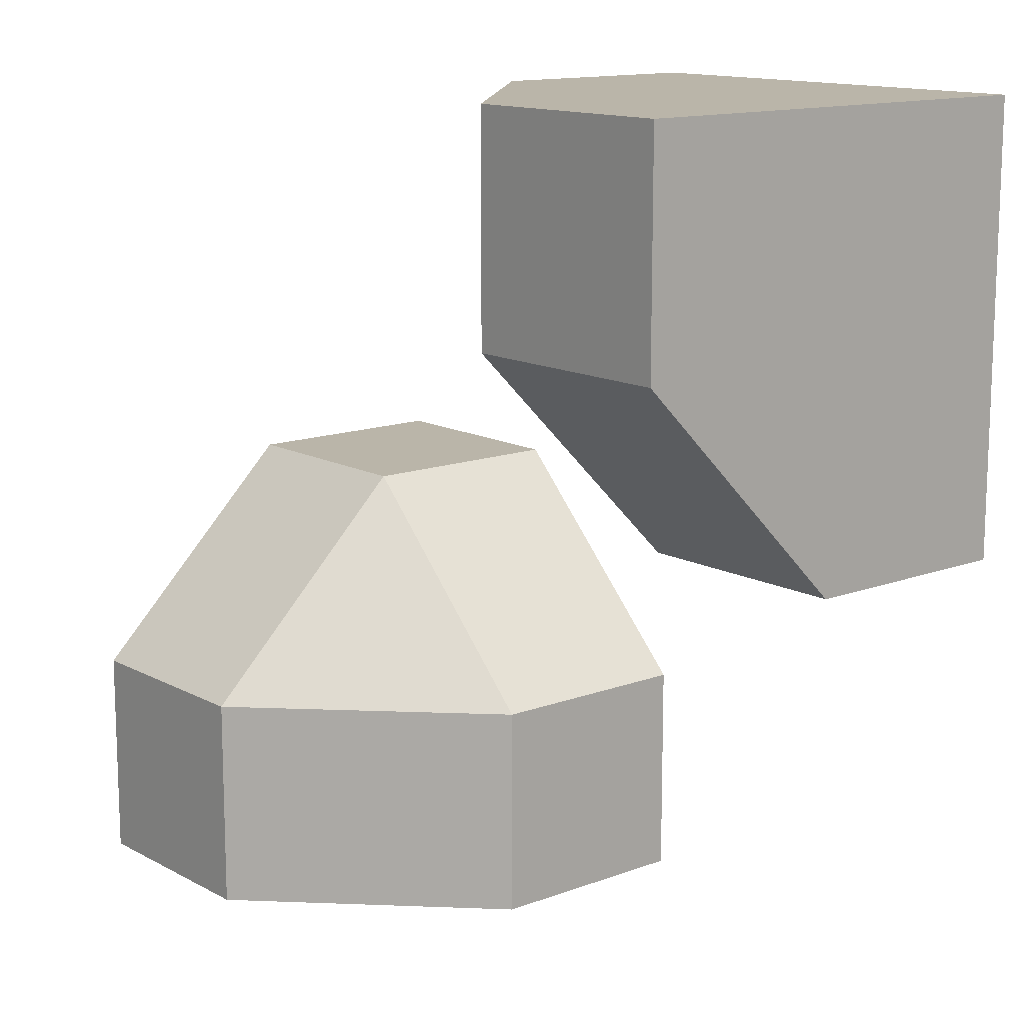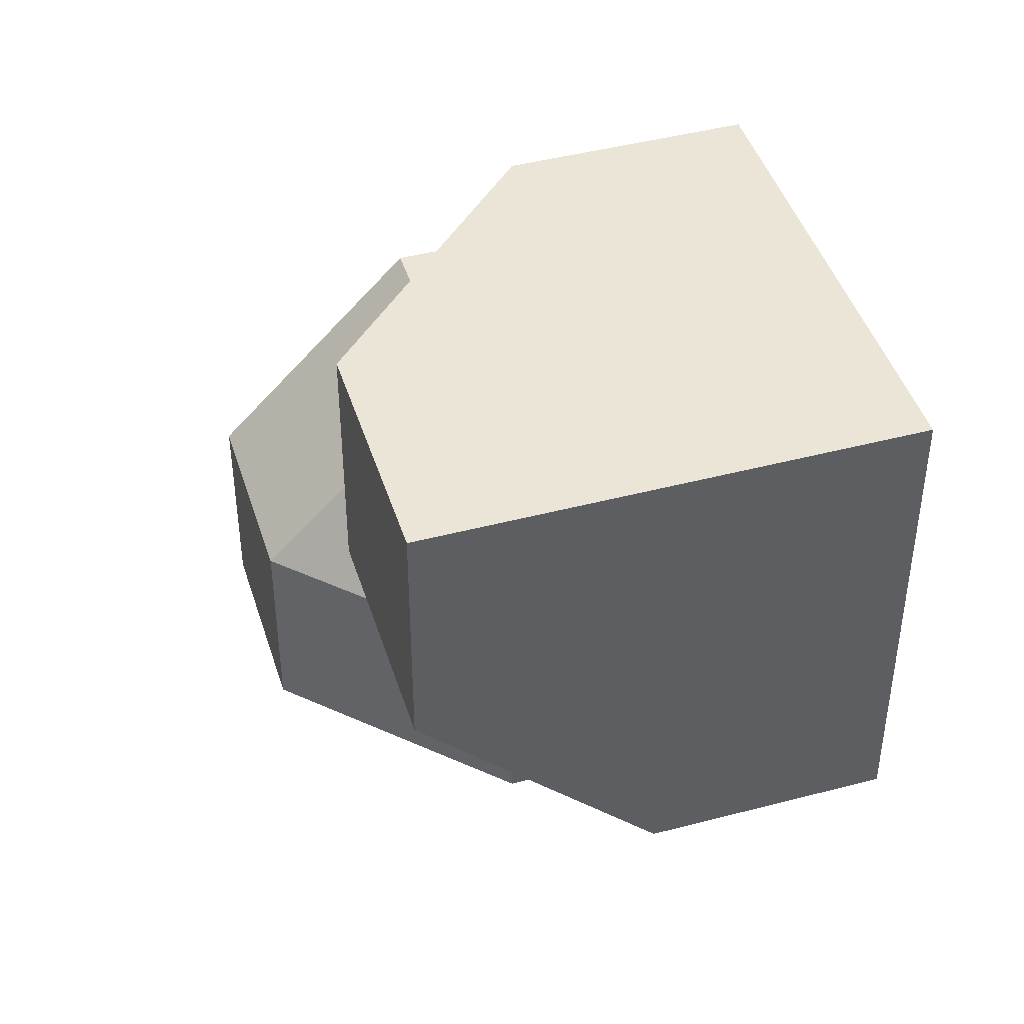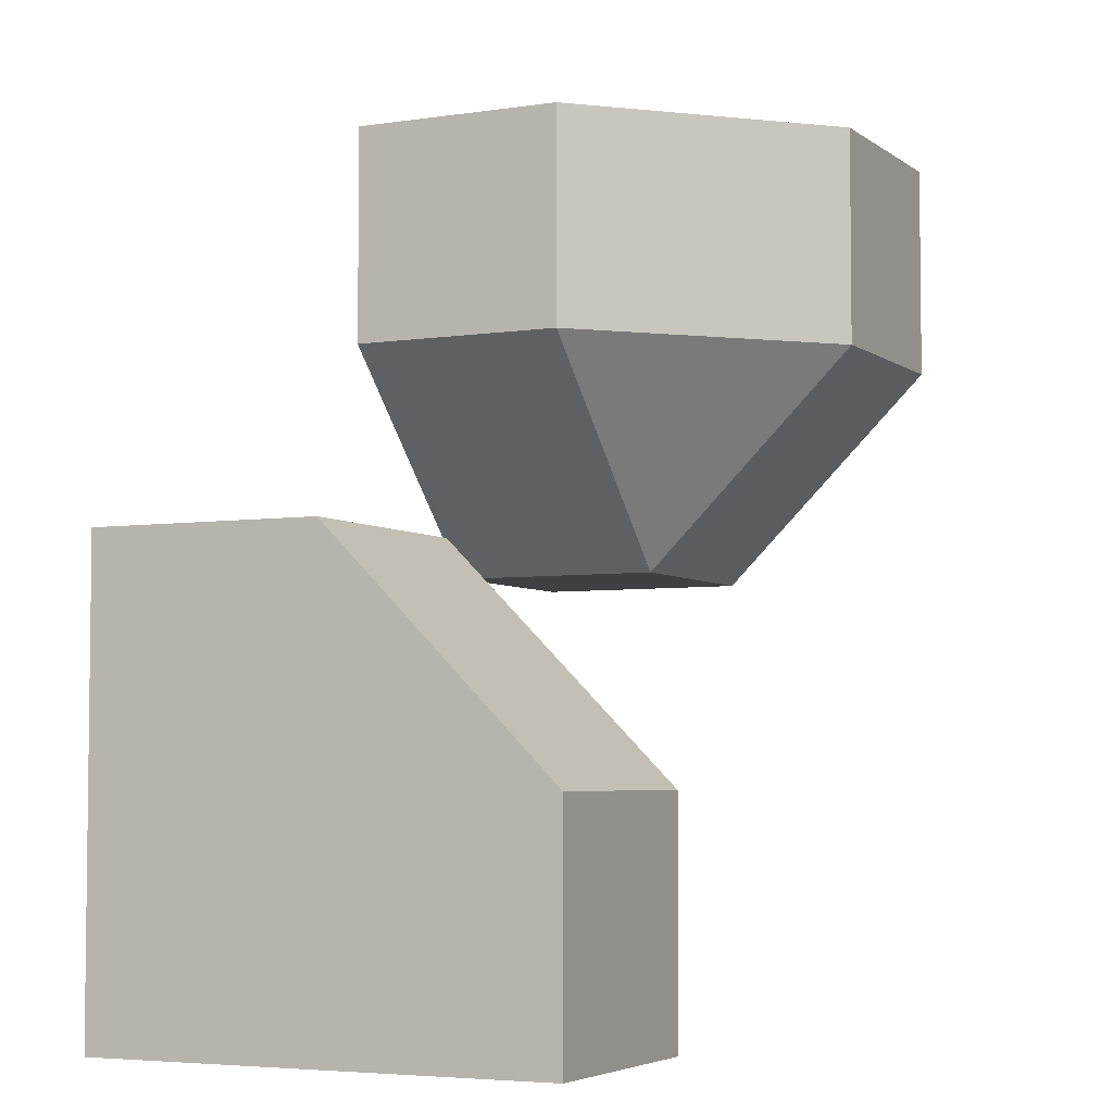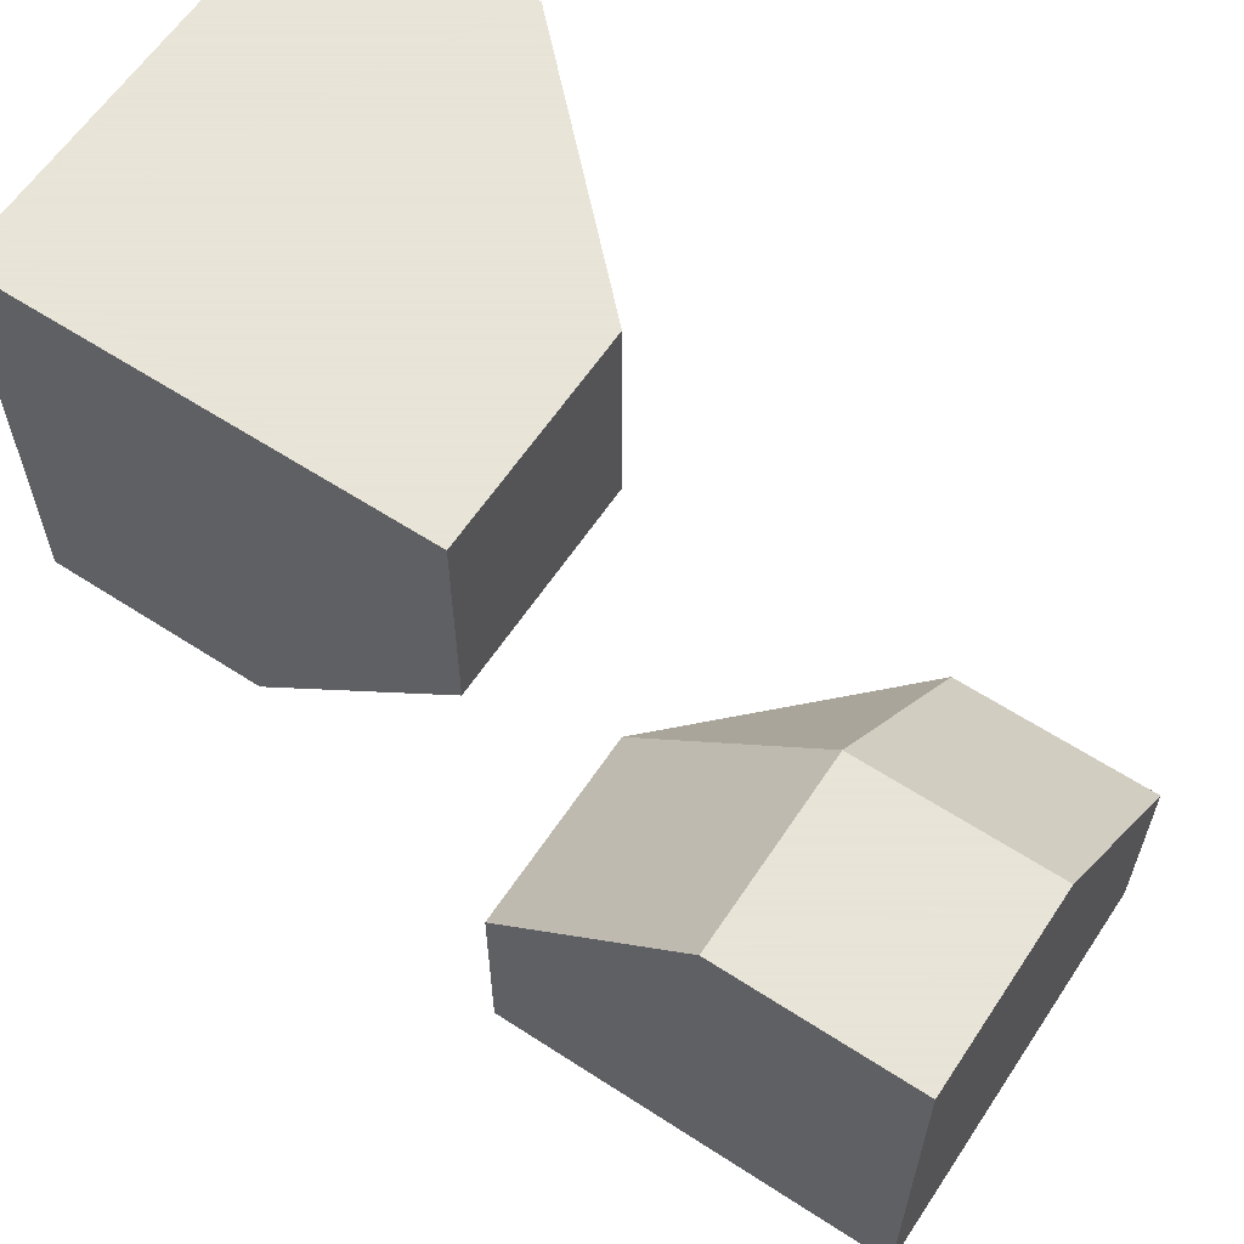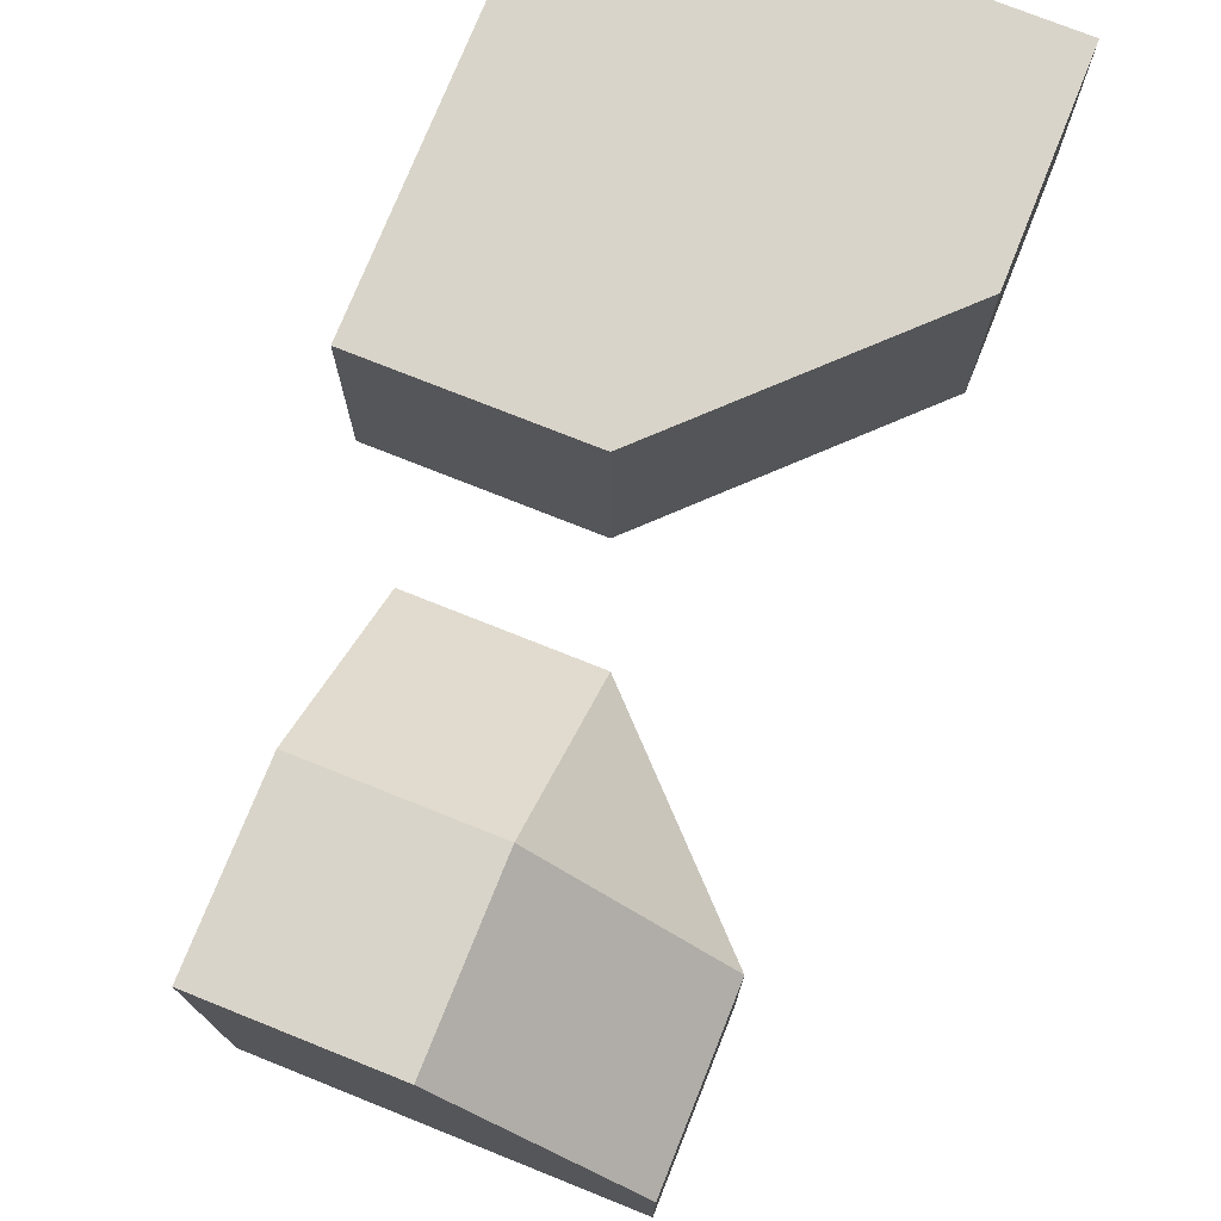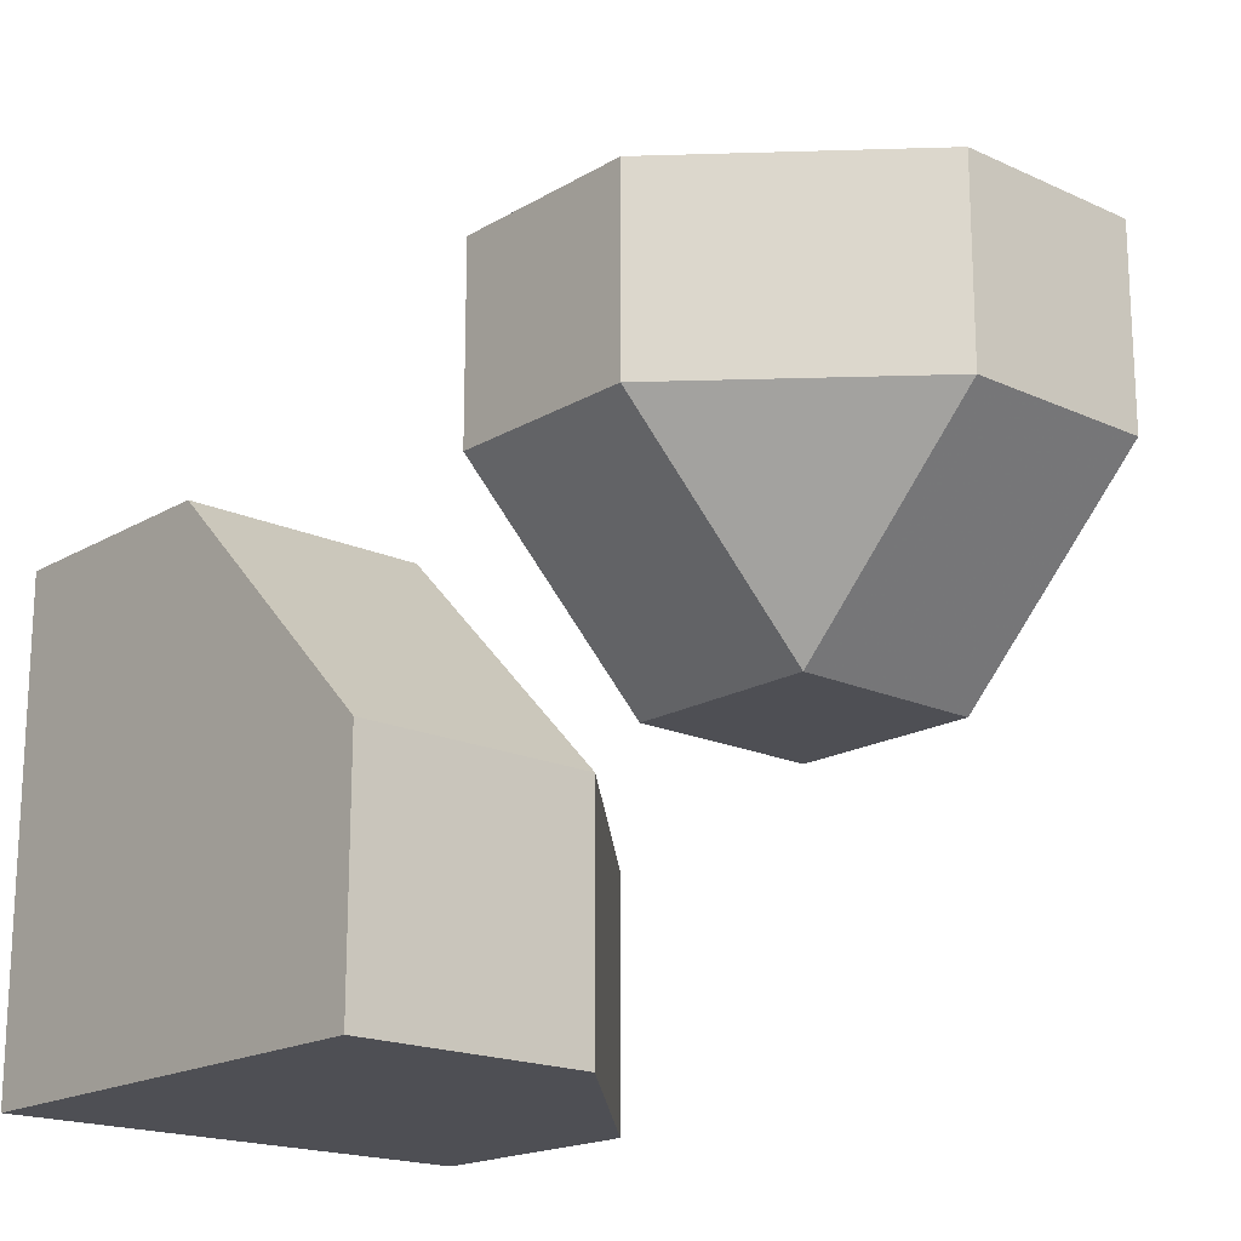
<metadata>
{"format":"obj","ext":"obj","renderer":"f3d","projection":"perspective","resolution":1024,"background":"white","views":[{"elev":13.5,"azim":-130.0,"up":"+Y"},{"elev":44.3,"azim":-107.1,"up":"+Y"},{"elev":-4.7,"azim":116.0,"up":"+Y"},{"elev":61.4,"azim":33.5,"up":"+Y"},{"elev":74.9,"azim":111.8,"up":"+Y"},{"elev":-18.3,"azim":138.4,"up":"+Y"}]}
</metadata>
<code>
g
v -0.5 0 0.5
v -0.5 0.5 0.5
v 0 0.5 0.5
v 0 0.25 0.5
v -0.25 0 0.5
v -0.5 0 0.25
v -0.5 0.25 0
v -0.5 0.5 0
v 0 0.5 0.25
v -0.25 0.5 0
v 0.5 0 0.25
v 0.5 -0.25 0
v 0.5 -0.5 0
v 0.5 -0.5 0.5
v 0.5 0 0.5
v 0 -0.5 0.5
v 0 -0.25 0.5
v 0.125 -0.125 0.5
v 0.25 0 0.5
v 0.25 -0.5 0
v 0 -0.5 0.25
v -0.25 0.25 0
v -0.25 0 0.25
v 0 0.25 0.25
v 0 -0.25 0.25
v 0.25 -0.25 0
v 0.25 0 0.25
g tile_096
f 3 5 4
f 6 8 7
f 2 10 8
f 13 15 14
f 17 19 18
f 20 16 21
f 22 24 23
f 6 22 23
f 22 8 10
f 22 9 24
f 23 1 6
f 4 23 24
f 4 9 3
f 25 27 26
f 17 18 25
f 18 27 25
f 12 20 26
f 20 25 26
f 26 11 12
f 11 19 15
f 21 17 25
f 17 21 16
f 19 11 27
f 11 26 27
f 25 20 21
f 20 12 13
f 27 18 19
f 9 4 24
f 23 4 5
f 1 23 5
f 9 22 10
f 8 22 7
f 22 6 7
f 14 16 13
f 13 16 20
f 14 15 16
f 16 15 17
f 17 15 19
f 11 15 12
f 12 15 13
f 9 10 3
f 3 10 2
f 2 8 1
f 1 8 6
f 1 5 2
f 2 5 3

</code>
